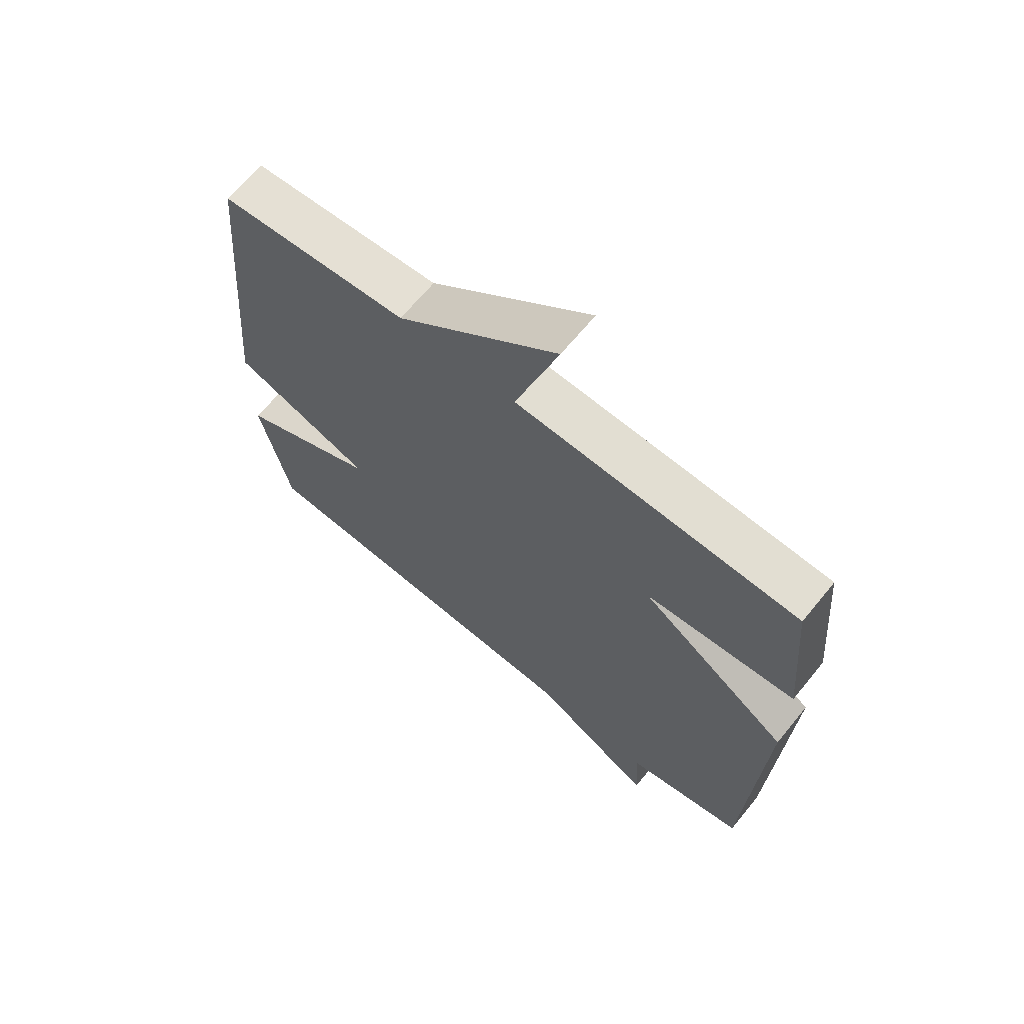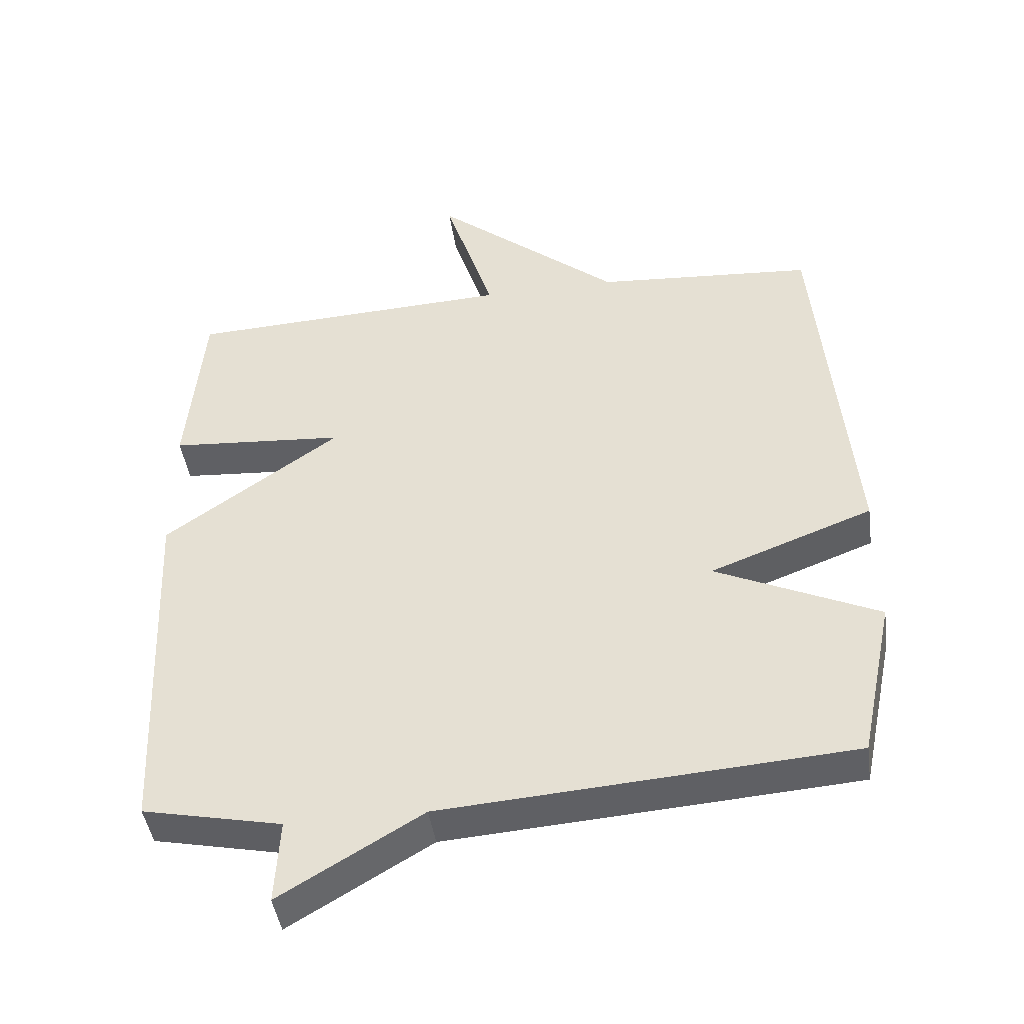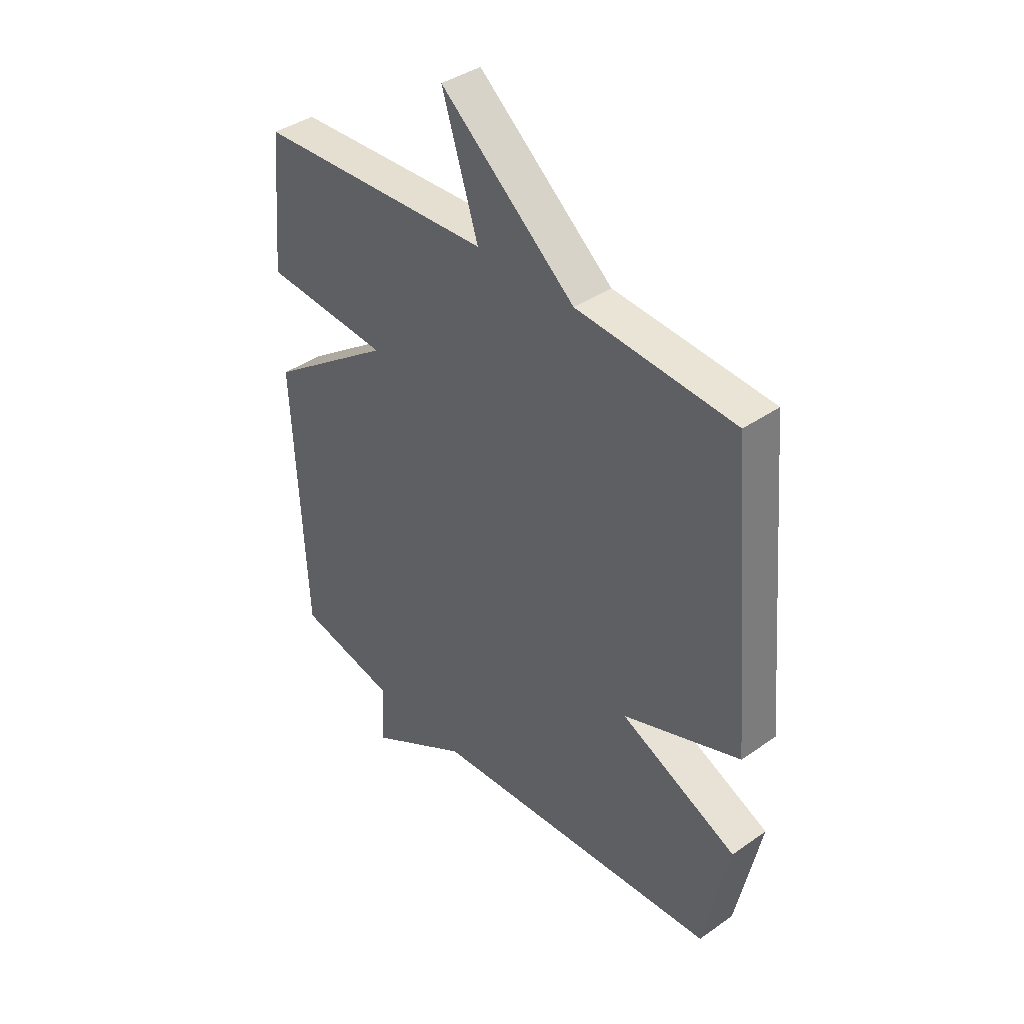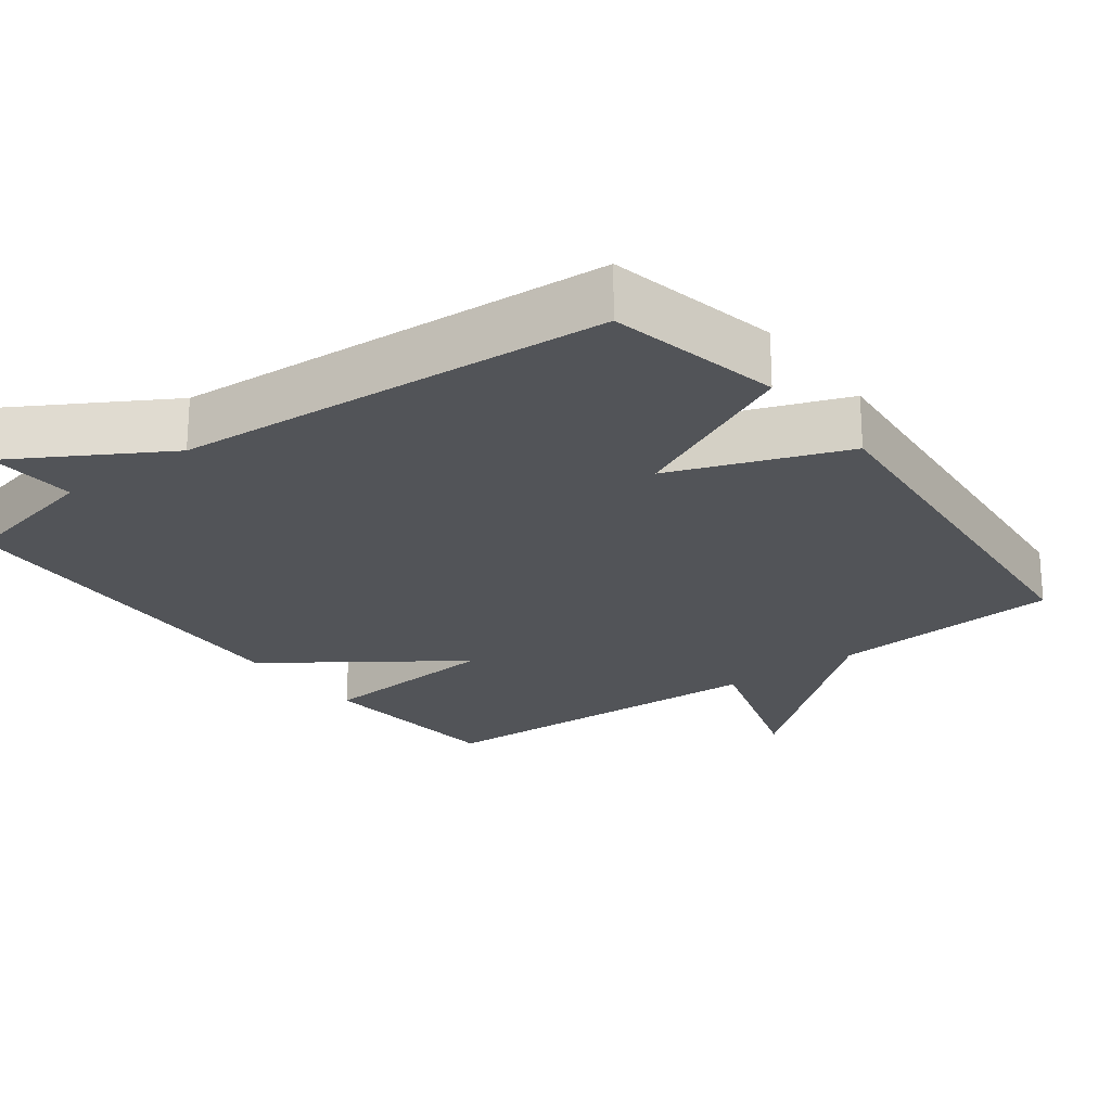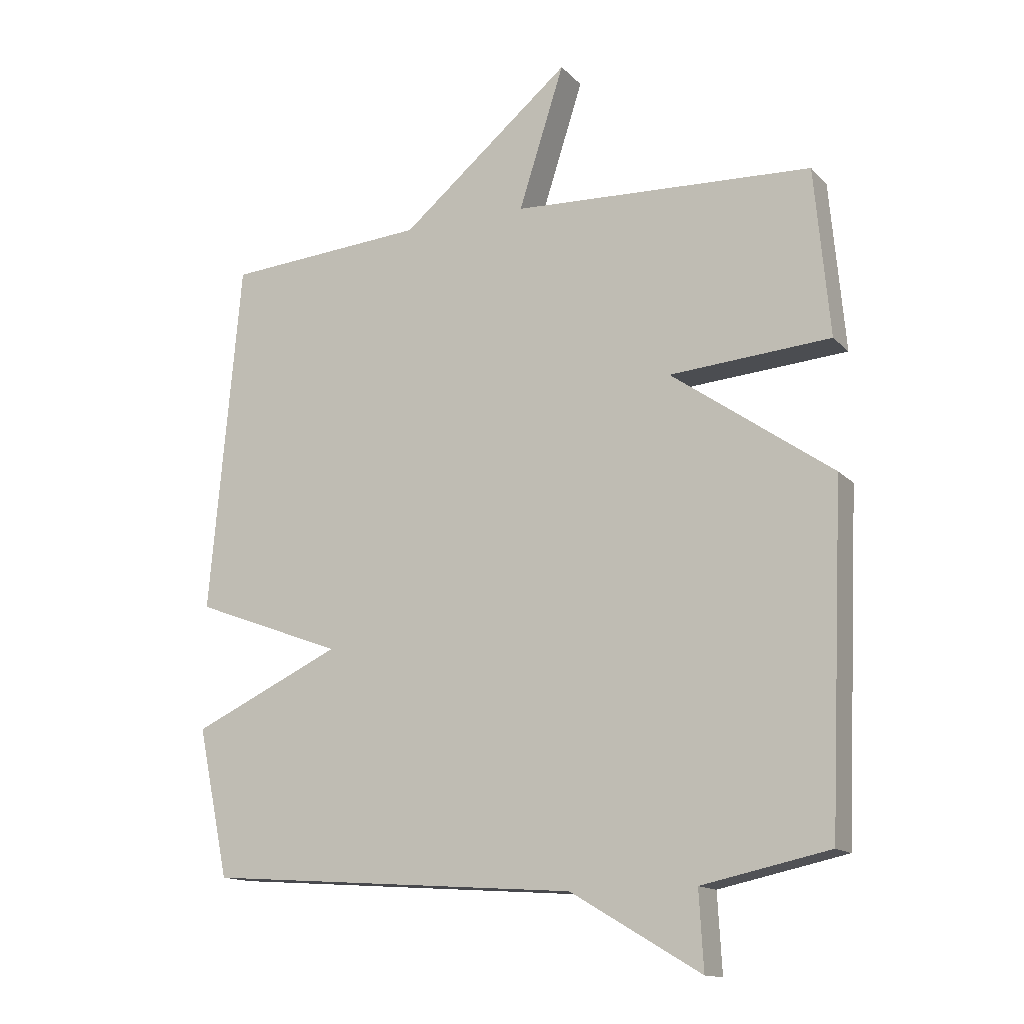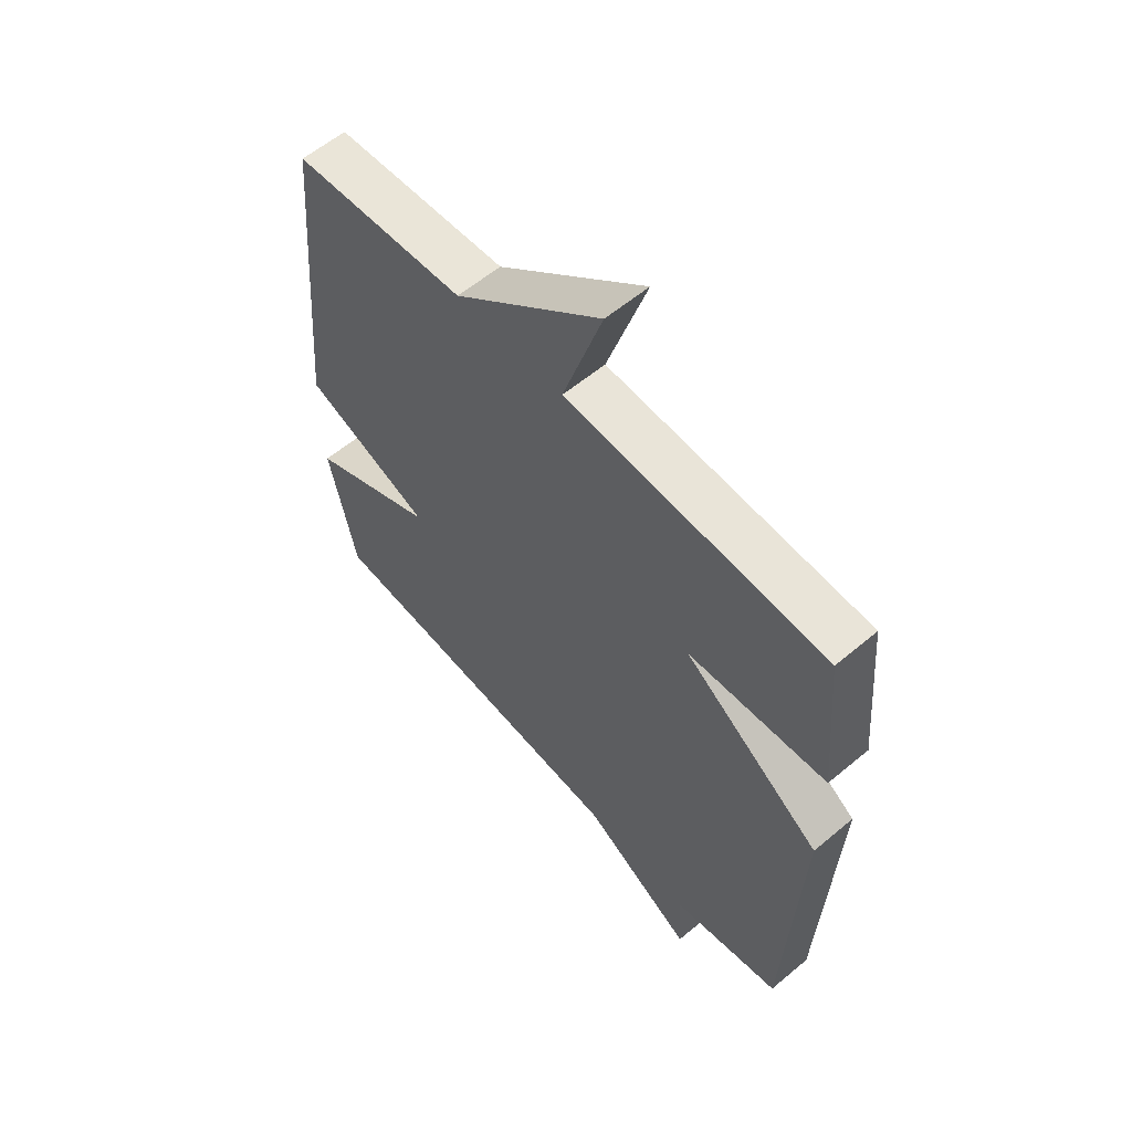
<metadata>
{"format":"obj","ext":"obj","renderer":"f3d","projection":"perspective","resolution":1024,"background":"white","views":[{"elev":66.6,"azim":39.3,"up":"+Z"},{"elev":-44.3,"azim":-171.9,"up":"+Z"},{"elev":39.4,"azim":-131.1,"up":"+Z"},{"elev":-23.1,"azim":-143.0,"up":"+Y"},{"elev":-14.3,"azim":26.8,"up":"+Z"},{"elev":58.8,"azim":49.2,"up":"+Z"}]}
</metadata>
<code>
v 0.5 0.07 0.5
v 0.524 0.07 0.232
v 0.268 0.07 0.213
v 0.524 0.07 0.032
v 0.5 0.07 -0.5
v 0.297 0.07 -0.543
v 0.304 0.07 -0.666
v 0.097 0.07 -0.543
v -0.5 0.07 -0.5
v -0.55 0.07 -0.263
v -0.312 0.07 -0.153
v -0.55 0.07 -0.063
v -0.5 0.07 0.5
v -0.18 0.07 0.523
v 0.093 0.07 0.75
v 0.02 0.07 0.523
v 0.5 0 0.5
v 0.524 0 0.232
v 0.268 0 0.213
v 0.524 0 0.032
v 0.5 0 -0.5
v 0.297 0 -0.543
v 0.304 0 -0.666
v 0.097 0 -0.543
v -0.5 0 -0.5
v -0.55 0 -0.263
v -0.312 0 -0.153
v -0.55 0 -0.063
v -0.5 0 0.5
v -0.18 0 0.523
v 0.093 0 0.75
v 0.02 0 0.523
f 14 15 16
f 14 16 1
f 13 14 1
f 12 13 1
f 11 12 1
f 8 9 10 11
f 6 7 8 11
f 5 6 11
f 4 5 11
f 3 4 11
f 3 11 1
f 1 2 3
f 32 31 30
f 17 32 30
f 17 30 29
f 17 29 28
f 17 28 27
f 27 26 25 24
f 27 24 23 22
f 27 22 21
f 27 21 20
f 27 20 19
f 17 27 19
f 19 18 17
f 1 17 18 2
f 2 18 19 3
f 3 19 20 4
f 4 20 21 5
f 5 21 22 6
f 6 22 23 7
f 7 23 24 8
f 8 24 25 9
f 9 25 26 10
f 10 26 27 11
f 11 27 28 12
f 12 28 29 13
f 13 29 30 14
f 14 30 31 15
f 15 31 32 16
f 16 32 17 1

</code>
